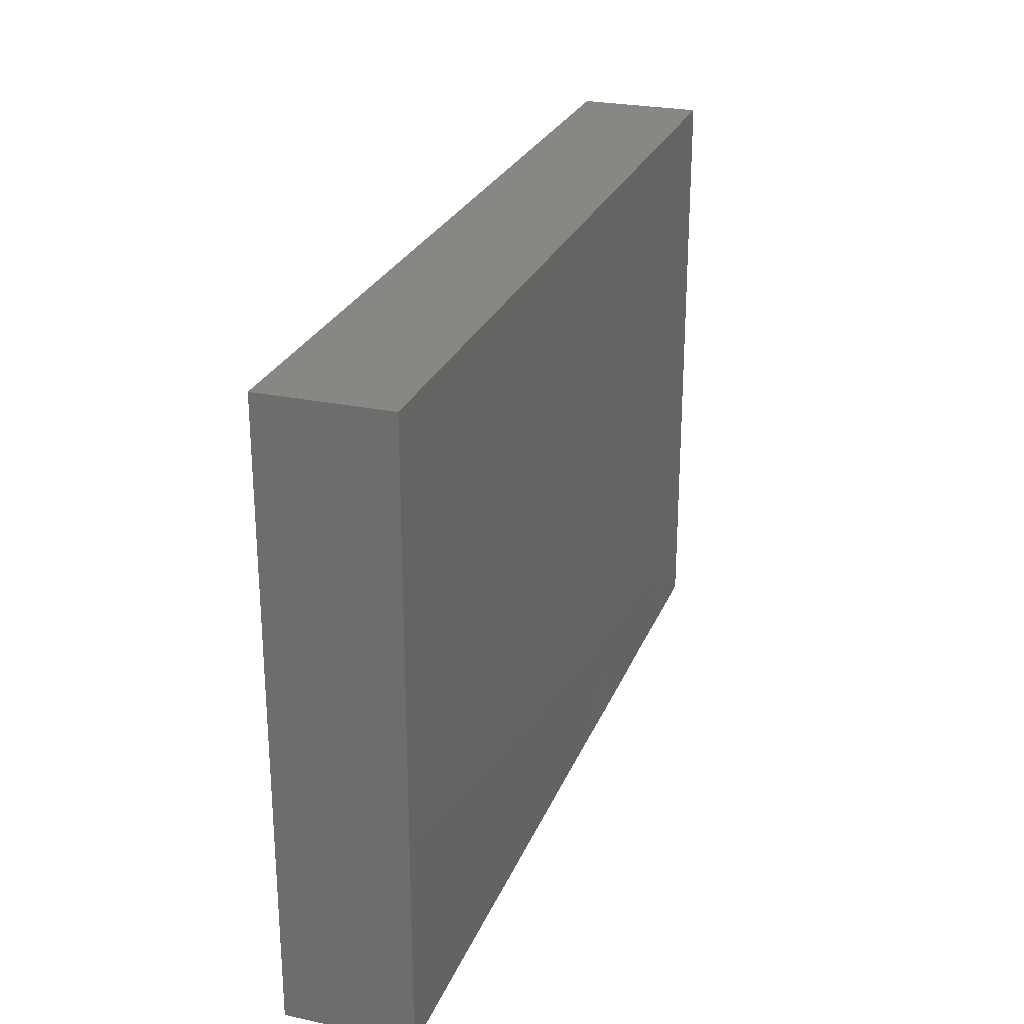
<metadata>
{"format":"stl","ext":"stl","renderer":"f3d","projection":"perspective","resolution":1024,"background":"white","views":[{"elev":25.9,"azim":108.6,"up":"+Y"}]}
</metadata>
<code>
# stl→obj: 397 verts, 790 faces
v -0.03697 -0.008299 0.01145
v -0.04998 -0.00761 0.01145
v -0.04343 -0.01855 0.01145
v -0.08338 -0.046 0.01145
v -0.08338 -0.05554 0.01145
v -0.07405 -0.046 0.01145
v 0.06617 0.03798 -0.01145
v 0.06762 0.02483 -0.01145
v 0.06043 0.03212 -0.01145
v -0.08338 -0.02428 0.001158
v -0.08337 -0.02627 -0.01145
v -0.08338 -0.03646 0.01145
v -0.05429 -0.0129 -0.01145
v -0.06535 -0.01636 -0.01145
v -0.06073 -0.003254 -0.01145
v 0.08338 0.04089 0.004279
v 0.08338 0.046 0.01145
v 0.08338 0.03646 0.01145
v 0.08338 0.05554 0
v 0.08338 0.05554 0.01145
v -0.02577 0.04724 -0.01145
v -0.02585 0.03212 -0.01145
v -0.03595 0.0467 -0.01145
v 0.06471 -0.02187 0.01145
v 0.05731 -0.02891 0.01145
v 0.0719 -0.02917 0.01145
v 0.006322 0.02099 0.01145
v 0.01541 0.01643 0.01145
v 0.01438 0.02917 0.01145
v -0.04039 -0.05554 0.01145
v -0.03817 -0.04383 0.01145
v -0.04618 -0.04753 0.01145
v 0.06617 0.04969 -0.01145
v 0.06043 0.05554 -0.01145
v 0.07191 0.05554 -0.01145
v 0.08338 0.04383 -0.01145
v 0.07481 0.03212 -0.01145
v -0.07368 0.05554 -0.002422
v -0.07352 0.05554 0.006034
v -0.06619 0.05554 0.01145
v 0.05033 -0.03646 0.01145
v 0.05033 -0.02187 0.01145
v 0.04314 -0.02917 0.01145
v 0.01729 0.05554 -0.01145
v -0.002753 0.05554 -0.01145
v 0.008492 0.05554 -0.001564
v -0.06471 0.05554 -0.01145
v -0.05752 0.05554 0
v 0.08338 0.02623 0.01145
v -0.01684 0.04871 -0.01145
v -0.008544 0.04676 -0.01145
v -0.01866 0.03941 -0.01145
v 0.0104 0.0507 -0.01145
v 0.01819 0.04522 -0.01145
v 0.009558 0.03991 -0.01145
v -0.06897 -0.05554 0.0006674
v -0.06471 -0.05554 0.01145
v -0.07405 -0.05554 0.01145
v 0.06471 0.007292 0.01145
v 0.06471 0.02187 0.01145
v 0.05777 0.01479 0.01145
v -0.05477 -0.05554 -0.01138
v -0.06157 -0.04502 -0.01145
v -0.05461 -0.0408 -0.01145
v 0.07437 0.05554 0.0001045
v -0.06573 -0.02581 -0.01145
v -0.07327 -0.01066 -0.01145
v -0.08338 -0.0159 -0.01145
v 0.05324 -0.03351 -0.01145
v 0.06519 -0.036 -0.01145
v 0.0553 -0.046 -0.01141
v 0.06027 -0.05554 -0.01138
v 0.06545 -0.04714 -0.01145
v 0.05033 0.02187 0.01145
v 0.05033 0.007292 0.01145
v 0.06471 0.05554 0.01145
v 0.07405 0.046 0.01145
v 0.07405 0.05554 0.01145
v -0.08338 0.04382 0.01145
v -0.08338 0.05554 0.01145
v -0.08338 0.05554 0
v 0.08338 -0.046 0.01145
v 0.08338 -0.05554 0.01145
v 0.08338 -0.05554 0
v -0.07578 -0.05554 -0.004727
v -0.06767 -0.05554 -0.01145
v 0.03595 0.02187 0.01145
v 0.03595 0.007292 0.01145
v 0.04286 0.015 0.01145
v 0.01442 -0.01925 -0.01145
v 0.02476 -0.02965 -0.01145
v 0.01402 -0.03277 -0.01145
v -0.05461 -0.02621 -0.01145
v -0.08338 -0.007401 0.0007335
v -0.08338 -0.02187 0.01145
v -0.008717 -0.05554 0.01145
v -0.002469 -0.04535 0.01145
v -0.01906 -0.04557 0.01145
v -0.05031 0.05554 0.01145
v -0.03656 -0.03265 0.01145
v -0.02876 -0.027 0.01145
v -0.03016 -0.05554 0.01145
v -0.04758 -0.05554 3.355e-05
v -0.05874 -0.05554 0.001323
v 0.07481 0.002953 -0.01145
v 0.08338 0.02483 -0.01145
v 0.08338 0.002953 -0.01145
v -0.08338 0.02157 0.01145
v -0.08338 0.0321 0.01145
v -0.08338 0.01524 0.005949
v -0.04023 0.002953 -0.01145
v -0.04898 -0.005063 -0.01145
v -0.05238 0.002417 -0.01145
v -0.0477 0.02558 -0.01145
v -0.04742 0.03941 -0.01145
v -0.03941 0.03191 -0.01145
v 0.01713 -0.05554 0.002748
v 0.02428 -0.05554 0.01145
v 0.00719 -0.05554 0.01145
v -0.07404 -0.03134 -0.01145
v 0.08338 -0.0206 -0.003274
v 0.08338 -0.0249 -0.01145
v 0.08338 -0.01163 -0.01145
v 0.04606 0.05554 -0.001347
v 0.05477 0.05554 0.01145
v 0.0551 0.05554 -0.002284
v 0.06534 0.05554 -0.002785
v -0.05033 -0.03646 0.01145
v 0.07473 -0.04059 -0.01145
v 0.08338 -0.03821 -0.01145
v 0.08338 -0.04688 -0.01145
v 0.06471 -0.007292 0.01145
v 0.0747 -0.0003337 0.01145
v 6.939e-18 0.02917 0.01145
v -0.05752 -0.01458 0.01145
v -0.05752 -0.02917 0.01145
v -0.06475 -0.02157 0.01145
v -0.0731 -0.02968 0.01145
v -0.02876 0.04483 0.01145
v -0.04288 0.04508 0.01145
v -0.03595 0.03646 0.01145
v -0.08338 -0.04081 0.002889
v -0.0736 -0.01458 0.01145
v -0.06486 -0.006226 0.01145
v -0.08338 -0.007292 0.01145
v -0.08338 0.006461 0.001373
v -0.08338 -0.0005342 -0.004936
v -0.08338 0.007292 0.01145
v -0.03595 0.02187 0.01145
v -0.02157 0.02187 0.01145
v -0.07359 0.04426 0.01145
v -0.00719 0.03646 0.01145
v -0.02427 -0.05554 0.00113
v -0.01783 -0.05554 -0.00481
v -0.01092 -0.05554 0.001234
v -0.01438 0.01458 0.01145
v 0.00719 0.01163 0.01145
v -0.00719 0.02187 0.01145
v -0.0719 0 0.01145
v -0.05752 0 0.01145
v -0.06623 0.006957 0.01145
v -0.05033 0.007292 0.01145
v -0.01438 0 0.01145
v -0.007152 0.006697 0.01145
v -0.02157 0.007292 0.01145
v -0.05749 0.04437 0.01145
v 0.02876 -0.01458 0.01145
v 0.02157 -0.02187 0.01145
v 0.03502 -0.02154 0.01145
v 0.04314 -0.01458 0.01145
v 0.0359 -0.007474 0.01145
v 0.0274 0.01478 0.01145
v -0.07184 0.01425 0.01145
v 0.07531 -0.01459 0.01145
v 0.08338 -0.02084 0.01145
v 0.08338 0 0.01145
v -0.05033 0.03646 0.01145
v -0.0719 0.02917 0.01145
v 0.07279 0.0147 0.01145
v -0.06899 -0.0408 -0.01145
v -0.06503 -0.03703 0.01145
v 0.02298 0.005859 0.01145
v -0.06471 0.03646 0.01145
v -0.06471 0.02187 0.01145
v 0.0719 -0.04375 0.01145
v 0.08338 -0.03646 0.01145
v -0.02876 0 0.01145
v -0.03595 0.007292 0.01145
v 0.01438 0.002169 0.01145
v 0.007494 -0.01013 0.01145
v 0.01438 -0.01458 0.01145
v -0.007993 -0.005216 0.01145
v -0.0002655 -0.01345 0.01145
v 0.00719 0.03646 0.01145
v 0.01438 0.05554 0.01145
v -7.271e-06 0.04494 0.01145
v 0.02157 -0.03646 0.01145
v 0.00719 -0.03646 0.01145
v 0.01658 -0.04437 0.01145
v -0.05477 -0.05554 0.01145
v 0.05033 -0.007292 0.01145
v 0.04314 0.04375 0.01145
v 0.05033 0.03646 0.01145
v 0.05112 0.04681 0.01145
v -0.03858 -0.05554 -0.01145
v 0.03598 -0.0366 0.01145
v 0.07405 -0.05554 0.01145
v 0.07765 0.04969 -0.01145
v 0.08338 0.05554 -0.01145
v -0.08338 0.05554 -0.01145
v -0.08338 0.046 -0.01145
v -0.08338 0.04627 -0.002732
v 0.08338 -0.04496 -0.0007516
v 0.02876 -0.046 0.01145
v 0.03595 -0.05554 0.01145
v 0.04583 -0.04643 0.01145
v 0.08338 -0.05554 -0.01145
v 0.08338 0.04832 -0.003841
v 0.05033 -0.05554 0.01145
v 0.05953 -0.04527 0.01145
v 0.06471 -0.05554 0.01145
v -0.007641 -0.03695 0.01145
v -0.00719 -0.02187 0.01145
v -0.01438 -0.02917 0.01145
v 0.03595 0.03646 0.01145
v 0.05752 0.02917 0.01145
v -0.04314 -0.027 0.01145
v -0.02157 -0.007292 0.01145
v -0.02782 -0.01548 0.01145
v -0.01742 -0.01624 0.01145
v 0.00719 -0.02187 0.01145
v -0.03839 -0.04059 -0.01145
v -0.0475 -0.04817 -0.01141
v -0.01874 -0.04817 -0.01141
v -0.02476 -0.042 -0.01145
v -0.01147 -0.0408 -0.01145
v -0.02557 -0.05554 -0.01145
v -0.03465 -0.04881 -0.01145
v -0.08338 -0.05554 -0.01145
v -0.08338 -0.04731 -0.003108
v -0.08338 -0.046 -0.01146
v -0.08338 -0.05554 0
v 0.06043 0.002953 -0.01145
v 0.06762 -0.004338 -0.01145
v 0.05595 -0.004446 -0.01145
v 0.05324 0.01024 -0.01145
v 0.0613 0.01667 -0.01145
v 0.06762 0.01024 -0.01145
v -0.03791 0.05554 -0.01145
v -0.04842 0.05554 -0.01145
v -0.04314 0.05554 0.002135
v 0.07183 -0.05554 -0.01141
v -0.05033 0.02187 0.01145
v 0.0215 0.04384 0.01145
v 0.02205 0.02249 0.01145
v 0.06471 -0.03646 0.01145
v -0.0251 -0.0262 -0.01145
v -0.01808 -0.0181 -0.01145
v -0.01147 -0.02621 -0.01145
v 0.03265 0.05554 -0.01145
v 0.02311 0.05554 -0.003178
v 0.03595 0.05554 -0.002748
v 0.03529 0.05554 0.01145
v -0.01866 -0.03351 -0.01145
v -0.03304 -0.03351 -0.01145
v -0.04678 -0.03473 -0.01145
v -0.03304 0.01024 -0.01145
v -0.0253 0.01856 -0.01145
v -0.01786 0.009316 -0.01145
v 0.05033 -0.01163 -0.01145
v 0.0463 0.003373 -0.01145
v -0.04754 0.0102 -0.01145
v -0.0618 0.01024 -0.01145
v -0.05461 0.01754 -0.01145
v -0.01169 -0.01155 -0.01145
v -0.004278 -0.01892 -0.01145
v 0.02448 0.01024 -0.01145
v 0.01285 0.01038 -0.01145
v 0.01651 0.0184 -0.01145
v -0.07618 0.01024 -0.01145
v -0.0708 0.01991 -0.01145
v -0.03304 -0.01892 -0.01145
v -0.02655 -0.009966 -0.01145
v 0.01106 -0.003648 -0.01145
v 0.02056 -0.008508 -0.01145
v -0.00719 0.007292 -0.01145
v 0.002912 0.002953 -0.01145
v -0.004956 -0.002888 -0.01145
v 0.0101 0.02483 -0.01145
v 0.01586 0.03396 -0.01145
v 0.02448 0.02483 -0.01145
v 0.002486 0.0334 -0.01145
v -0.02157 -0.05554 0.01145
v -0.001104 0.024 -0.01145
v -0.08338 0.006544 -0.01145
v -0.08337 0.01754 -0.01145
v 0.03193 0.03313 -0.01145
v 0.03886 0.02483 -0.01145
v 0.03886 0.01024 -0.01145
v 0.03261 0.01674 -0.01145
v -0.04161 -0.009053 -0.01145
v -0.04516 -0.01873 -0.01145
v -0.03924 0.01696 -0.01145
v 0.002912 -0.01163 -0.01145
v 0.004641 -0.02606 -0.01145
v -0.04023 -0.02621 -0.01145
v 0.08338 0.01362 -0.002033
v -0.08338 0.03646 -0.002135
v -0.08337 0.03646 -0.01145
v -0.08337 0.027 -0.01145
v 0.03167 0.0467 -0.01145
v 0.05324 0.04383 -0.01145
v 0.03886 0.03941 -0.01145
v -0.08338 -0.03679 -0.01145
v -0.02088 -0.03739 0.01145
v -0.06899 0.03212 -0.01145
v 0.05587 0.02442 -0.01145
v 0.0742 0.01784 -0.01145
v 0.05538 -0.01892 -0.01145
v 0.06067 -0.01162 -0.01145
v 0.06762 -0.01892 -0.01145
v 0.06027 -0.05554 0.002748
v 0.08338 0.02507 -0.003326
v 0.08338 0.03212 -0.01145
v 0.08338 0.002178 -0.002889
v -0.01147 0.01754 -0.01145
v -0.004278 0.03941 -0.01145
v 0.006668 0.0169 -0.01145
v 0.02661 -0.02042 -0.01145
v 0.03595 -0.02187 -0.01145
v -0.01652 -0.002169 -0.01145
v 0.03237 -0.04092 -0.01145
v 0.04038 -0.03416 -0.01145
v 0.04605 -0.02621 -0.01145
v 0.04747 -0.04163 -0.01145
v 0.03886 -0.004338 -0.01145
v -0.02588 0.00242 -0.01145
v 0.08338 -0.007292 -0.002889
v -0.01438 0.05554 0.01145
v 0.0008659 0.05554 0.005423
v 0.01884 -0.04187 -0.01145
v -0.02876 0.05554 0.002135
v -0.03595 0.05554 0.01145
v -0.02238 0.05554 -0.01145
v -0.01438 0.05554 0.002135
v 0.08338 -0.01462 0.00497
v 0.08338 -0.03133 -0.006949
v -0.05501 0.04622 -0.01145
v 0.02157 -0.007292 0.01145
v 0.07445 -0.02607 -0.01145
v 0.04733 -0.05554 0.001436
v -0.08338 -0.005525 -0.01145
v -0.02157 0.03683 0.01145
v 0.03093 -0.01068 -0.01145
v 0.06471 0.03646 0.01145
v 0.07263 0.02974 0.01145
v 0.04605 0.05554 -0.01145
v -0.01147 0.05554 -0.01145
v -0.006848 0.05554 -0.002863
v -0.07619 -0.001286 -0.01145
v 0.02488 0.05107 -0.01145
v -0.06123 -0.04752 0.01145
v 0.03883 -0.05554 -0.002588
v 0.04589 -0.05554 -0.01138
v 0.05308 -0.05554 -0.004316
v -0.07405 0.05554 -0.01145
v 0.002912 0.0467 -0.01145
v -0.0625 0.02503 -0.01145
v -0.0618 0.03941 -0.01145
v -0.03001 -0.04507 0.01145
v 0.0006609 0.003401 0.01145
v -0.01163 -0.05554 -0.01138
v -0.004357 -0.04817 -0.01141
v -0.004278 -0.03351 -0.01145
v -0.01172 0.0299 -0.01145
v 0.03151 -0.05554 -0.01138
v 0.0244 -0.04817 -0.01141
v 0.03878 -0.04817 -0.01141
v 0.02418 0.03918 -0.01145
v 0.05947 -0.02615 -0.01145
v -0.06899 0.002953 -0.01145
v -0.03258 -0.003302 -0.01145
v 0.005187 -0.04139 -0.01145
v 0.002753 -0.05554 -0.01138
v 0.01002 -0.04817 -0.01141
v 0.01729 0.002953 -0.01145
v -0.06797 0.04644 -0.01145
v -0.03304 0.02483 -0.01145
v 0.01713 -0.05554 -0.01138
v 0.04605 0.01754 -0.01145
v 0.04605 0.03212 -0.01145
v 0.03167 0.002953 -0.01145
v 0.0244 -0.05554 -0.003087
v 0.002571 -0.05554 0.002167
v 0.009943 -0.05554 -0.004316
v -0.0146 0.04519 0.01145
v 0.03151 -0.05554 0.002748
f 1 2 3
f 4 5 6
f 7 8 9
f 10 11 12
f 13 14 15
f 16 17 18
f 17 19 20
f 21 22 23
f 24 25 26
f 27 28 29
f 30 31 32
f 6 12 4
f 33 34 35
f 36 37 33
f 38 39 40
f 41 42 43
f 44 45 46
f 47 40 48
f 49 16 18
f 50 51 52
f 53 54 55
f 56 57 58
f 59 60 61
f 62 63 64
f 19 65 20
f 66 64 63
f 67 14 68
f 69 70 71
f 72 71 73
f 61 74 75
f 76 77 78
f 79 80 81
f 82 83 84
f 85 86 56
f 87 88 89
f 90 91 92
f 66 68 14
f 14 93 66
f 94 68 95
f 96 97 98
f 99 48 40
f 3 100 101
f 102 30 103
f 104 56 86
f 105 106 107
f 108 109 110
f 111 112 113
f 8 37 106
f 114 115 116
f 117 118 119
f 66 120 68
f 121 122 123
f 124 125 126
f 76 65 127
f 128 31 100
f 129 130 131
f 132 133 59
f 29 134 27
f 75 132 59
f 2 135 3
f 136 137 138
f 139 140 141
f 4 12 142
f 143 144 145
f 137 144 143
f 95 138 137
f 146 147 148
f 149 150 141
f 79 109 151
f 145 94 95
f 150 134 152
f 9 33 7
f 153 154 155
f 156 157 158
f 145 159 148
f 2 160 144
f 161 160 162
f 163 164 165
f 166 99 40
f 158 150 156
f 167 168 169
f 170 171 169
f 172 88 87
f 132 42 24
f 173 108 148
f 174 175 176
f 177 141 140
f 109 108 178
f 179 176 49
f 180 120 66
f 181 138 12
f 14 67 15
f 182 172 28
f 183 178 184
f 182 88 172
f 185 82 186
f 1 187 188
f 187 165 188
f 189 190 191
f 192 193 190
f 185 186 26
f 194 195 196
f 197 198 199
f 200 57 104
f 42 170 169
f 167 169 171
f 201 171 170
f 74 89 75
f 202 203 204
f 103 104 62
f 103 62 205
f 168 206 169
f 133 176 179
f 207 83 82
f 36 208 209
f 210 211 212
f 131 130 213
f 200 30 32
f 58 57 6
f 80 151 40
f 79 151 80
f 167 191 168
f 35 209 208
f 214 215 216
f 210 212 81
f 213 84 217
f 209 218 36
f 218 209 19
f 84 83 207
f 118 214 199
f 219 220 216
f 221 220 219
f 197 199 214
f 216 206 214
f 220 41 216
f 36 218 16
f 16 218 17
f 222 223 224
f 225 74 226
f 128 100 227
f 228 229 230
f 193 231 190
f 190 231 191
f 232 233 64
f 234 235 236
f 237 238 235
f 65 209 35
f 65 19 209
f 239 240 241
f 240 239 242
f 243 244 245
f 246 247 248
f 35 34 127
f 249 250 251
f 250 48 251
f 73 129 252
f 137 135 144
f 184 173 253
f 184 253 177
f 187 163 165
f 165 164 156
f 225 254 255
f 255 87 225
f 42 41 25
f 221 207 185
f 220 185 256
f 257 258 259
f 260 261 262
f 261 263 262
f 264 265 257
f 236 235 264
f 52 22 21
f 263 195 254
f 266 232 64
f 112 15 113
f 204 125 263
f 267 268 269
f 245 270 271
f 272 273 274
f 258 275 276
f 277 278 279
f 280 281 273
f 10 12 95
f 249 23 115
f 258 282 283
f 90 284 285
f 286 287 288
f 289 290 291
f 292 290 289
f 95 143 145
f 137 143 95
f 183 151 109
f 188 2 1
f 160 188 162
f 188 149 162
f 273 113 15
f 222 198 231
f 153 155 293
f 289 294 292
f 233 238 205
f 295 296 280
f 291 297 298
f 299 277 300
f 205 62 233
f 89 74 225
f 43 169 206
f 13 301 302
f 303 272 274
f 264 257 259
f 304 305 276
f 302 301 282
f 306 266 93
f 13 93 14
f 86 241 180
f 107 106 307
f 79 212 109
f 308 309 310
f 311 312 313
f 314 120 180
f 295 147 146
f 101 230 229
f 101 315 224
f 189 182 28
f 316 310 309
f 241 314 180
f 314 11 120
f 120 11 68
f 34 33 312
f 317 9 8
f 248 318 105
f 319 270 320
f 321 319 320
f 72 73 252
f 252 84 322
f 320 270 245
f 153 237 154
f 323 324 49
f 239 85 242
f 325 107 307
f 326 286 269
f 52 51 327
f 279 278 328
f 329 330 91
f 73 71 70
f 263 125 124
f 20 77 17
f 77 18 17
f 275 331 288
f 332 91 333
f 333 330 334
f 333 91 330
f 20 78 77
f 288 331 286
f 269 286 331
f 80 39 81
f 335 69 71
f 336 271 270
f 337 269 331
f 90 304 284
f 142 5 4
f 176 338 325
f 338 107 325
f 339 195 340
f 92 91 341
f 78 65 76
f 342 251 343
f 251 99 343
f 322 84 221
f 213 175 186
f 5 58 6
f 38 210 81
f 40 39 80
f 20 65 78
f 90 329 91
f 308 109 212
f 249 342 344
f 249 251 342
f 344 342 345
f 132 174 176
f 346 175 121
f 82 213 186
f 130 347 213
f 106 105 318
f 36 324 37
f 214 118 215
f 324 323 106
f 249 348 250
f 249 115 348
f 191 349 189
f 100 315 101
f 347 130 122
f 122 130 350
f 219 215 351
f 328 326 294
f 68 352 67
f 324 106 37
f 139 343 140
f 224 230 101
f 339 139 353
f 98 97 222
f 223 192 230
f 192 223 193
f 29 194 134
f 354 329 285
f 191 167 349
f 172 255 28
f 254 29 255
f 202 263 225
f 225 263 254
f 201 170 132
f 60 59 179
f 76 355 77
f 26 186 175
f 18 356 49
f 62 86 63
f 136 227 3
f 229 1 3
f 309 211 316
f 328 286 326
f 286 328 287
f 126 125 76
f 330 270 334
f 270 330 336
f 126 127 34
f 127 126 76
f 357 124 126
f 326 269 268
f 357 260 262
f 358 45 51
f 45 358 359
f 285 329 90
f 21 249 344
f 67 352 360
f 260 311 361
f 6 57 362
f 223 230 224
f 134 150 158
f 293 102 153
f 255 172 87
f 351 215 363
f 96 293 155
f 256 185 26
f 26 175 24
f 175 174 24
f 59 133 179
f 18 355 356
f 355 18 77
f 251 48 99
f 108 184 178
f 343 99 140
f 1 228 187
f 57 200 362
f 222 97 198
f 196 195 339
f 119 118 199
f 255 29 28
f 204 263 202
f 212 309 308
f 307 323 49
f 23 249 21
f 351 364 365
f 363 364 351
f 263 261 195
f 213 217 131
f 185 207 82
f 252 131 217
f 142 242 5
f 350 321 244
f 123 244 107
f 366 211 210
f 344 50 21
f 361 54 44
f 367 45 53
f 57 56 104
f 242 58 5
f 212 79 81
f 213 82 84
f 81 39 38
f 33 37 7
f 142 12 11
f 368 369 114
f 32 31 128
f 153 102 103
f 239 86 85
f 33 9 312
f 100 31 370
f 175 347 121
f 109 310 110
f 270 319 334
f 23 116 115
f 23 22 116
f 287 328 278
f 176 175 346
f 241 86 239
f 125 204 76
f 359 344 345
f 359 358 344
f 316 369 368
f 114 369 115
f 305 90 92
f 101 229 3
f 190 371 192
f 157 164 371
f 189 28 157
f 122 350 123
f 123 350 244
f 142 314 240
f 213 347 175
f 13 302 93
f 329 354 330
f 233 62 64
f 266 64 93
f 66 93 64
f 348 115 369
f 236 372 234
f 373 372 236
f 374 236 259
f 236 264 259
f 294 326 375
f 305 304 90
f 287 284 304
f 304 288 287
f 376 377 332
f 376 332 378
f 379 311 297
f 297 311 313
f 69 380 70
f 381 15 67
f 67 360 381
f 382 301 111
f 258 257 282
f 337 331 283
f 337 283 382
f 373 383 384
f 383 385 384
f 374 305 383
f 305 92 383
f 367 55 292
f 284 386 285
f 107 244 105
f 180 63 86
f 381 280 273
f 281 316 368
f 281 310 316
f 387 369 316
f 303 267 111
f 111 272 303
f 303 116 388
f 303 114 116
f 237 235 234
f 268 388 22
f 385 341 389
f 377 389 341
f 277 386 278
f 279 289 291
f 54 379 290
f 290 55 54
f 335 71 364
f 364 378 335
f 333 334 335
f 334 69 335
f 390 246 271
f 271 299 390
f 390 391 317
f 298 391 390
f 313 312 391
f 131 252 129
f 130 129 350
f 338 121 123
f 346 121 338
f 323 307 106
f 16 324 36
f 324 16 49
f 142 240 242
f 296 295 110
f 344 358 50
f 50 358 51
f 47 250 348
f 53 45 44
f 44 54 53
f 311 260 357
f 312 311 357
f 70 129 73
f 244 321 320
f 243 105 244
f 248 105 243
f 281 368 274
f 274 368 114
f 273 281 274
f 387 47 348
f 300 279 291
f 277 279 300
f 54 311 379
f 361 311 54
f 391 9 317
f 362 200 32
f 295 280 381
f 360 295 381
f 296 281 280
f 296 310 281
f 47 387 366
f 306 93 302
f 301 13 112
f 272 111 113
f 303 274 114
f 306 282 257
f 382 283 301
f 282 301 283
f 111 267 337
f 337 382 111
f 303 268 267
f 388 268 303
f 92 341 383
f 287 278 386
f 279 328 289
f 276 305 259
f 288 304 275
f 275 304 276
f 390 300 298
f 299 271 392
f 372 237 234
f 377 376 389
f 237 205 238
f 385 389 384
f 373 384 372
f 378 364 376
f 357 126 34
f 218 19 17
f 393 118 117
f 322 351 365
f 322 219 351
f 96 155 394
f 395 117 394
f 119 394 117
f 153 103 205
f 154 237 372
f 62 104 86
f 205 237 153
f 232 238 233
f 148 94 145
f 148 110 146
f 306 302 282
f 259 258 276
f 321 380 319
f 108 110 148
f 211 309 212
f 95 12 138
f 352 295 360
f 159 144 161
f 161 144 160
f 166 40 183
f 183 40 151
f 99 177 140
f 177 99 166
f 353 396 339
f 97 96 119
f 339 152 196
f 152 339 396
f 119 198 97
f 199 198 119
f 189 349 182
f 215 118 397
f 132 170 42
f 7 37 8
f 60 355 226
f 60 356 355
f 49 356 60
f 181 136 138
f 173 161 253
f 177 183 184
f 128 227 136
f 2 188 160
f 149 253 162
f 150 149 188
f 177 149 141
f 228 163 187
f 156 150 165
f 192 164 163
f 192 371 164
f 156 164 157
f 254 195 194
f 349 88 182
f 355 204 203
f 225 226 203
f 222 231 223
f 197 168 231
f 171 75 88
f 221 185 220
f 26 25 256
f 132 24 174
f 68 10 95
f 147 94 148
f 110 295 146
f 211 387 316
f 112 13 15
f 232 266 306
f 306 265 232
f 301 112 111
f 264 235 265
f 392 336 354
f 285 392 354
f 70 350 129
f 52 327 375
f 367 292 327
f 300 291 298
f 245 244 320
f 317 8 247
f 8 106 318
f 338 123 107
f 272 113 273
f 337 267 269
f 299 392 277
f 243 246 248
f 362 181 6
f 345 342 339
f 70 380 350
f 362 32 181
f 22 375 268
f 268 375 326
f 285 386 392
f 380 321 350
f 318 247 8
f 248 247 318
f 3 137 136
f 183 177 166
f 250 47 48
f 98 293 96
f 370 98 315
f 315 98 222
f 224 315 222
f 353 152 396
f 197 214 206
f 168 197 206
f 349 167 171
f 256 41 220
f 75 59 61
f 74 60 226
f 226 355 203
f 176 133 132
f 60 179 49
f 65 35 127
f 136 181 128
f 32 128 181
f 135 137 3
f 135 2 144
f 162 253 161
f 228 230 192
f 192 163 228
f 150 152 353
f 76 204 355
f 349 171 88
f 25 41 256
f 42 25 24
f 201 132 75
f 61 60 74
f 221 219 322
f 118 393 397
f 275 283 331
f 283 275 258
f 22 52 375
f 21 50 52
f 66 63 180
f 273 15 381
f 387 348 369
f 332 341 91
f 332 377 341
f 277 392 386
f 69 334 380
f 319 380 334
f 297 290 379
f 291 290 297
f 271 243 245
f 246 243 271
f 317 247 390
f 390 247 246
f 393 389 376
f 365 364 72
f 72 364 71
f 44 260 361
f 44 261 260
f 34 312 357
f 383 373 236
f 374 383 236
f 305 374 259
f 327 292 375
f 294 375 292
f 45 367 51
f 51 367 327
f 372 384 394
f 383 341 385
f 287 386 284
f 290 292 55
f 367 53 55
f 395 384 389
f 145 144 159
f 148 161 173
f 161 148 159
f 184 108 173
f 109 178 183
f 366 387 211
f 139 141 353
f 150 353 141
f 158 27 134
f 157 27 158
f 152 194 196
f 134 194 152
f 191 231 168
f 29 254 194
f 253 149 177
f 228 1 229
f 188 165 150
f 139 339 343
f 193 223 231
f 197 231 198
f 340 46 359
f 45 359 46
f 46 195 261
f 261 44 46
f 342 343 339
f 232 235 238
f 235 232 265
f 306 257 265
f 388 116 22
f 394 119 96
f 357 262 124
f 378 332 335
f 335 332 333
f 392 271 336
f 390 299 300
f 297 313 391
f 298 297 391
f 363 215 397
f 376 364 363
f 41 206 216
f 88 75 89
f 202 225 203
f 87 89 225
f 41 43 206
f 42 169 43
f 171 201 75
f 216 215 219
f 227 100 3
f 157 190 189
f 157 371 190
f 28 27 157
f 121 347 122
f 142 11 314
f 307 176 325
f 100 370 315
f 30 102 370
f 30 370 31
f 370 293 98
f 102 293 370
f 181 12 6
f 36 33 208
f 35 208 33
f 176 346 338
f 11 10 68
f 68 94 352
f 147 352 94
f 110 310 296
f 314 241 240
f 200 103 30
f 345 339 359
f 359 339 340
f 195 46 340
f 217 84 252
f 394 155 372
f 155 154 372
f 394 384 395
f 393 117 389
f 395 389 117
f 393 376 397
f 363 397 376
f 72 252 322
f 72 322 365
f 366 210 38
f 47 38 40
f 47 366 38
f 207 221 84
f 263 124 262
f 242 56 58
f 85 56 242
f 312 9 391
f 109 308 310
f 289 328 294
f 336 330 354
f 307 49 176
f 147 295 352
f 200 104 103

</code>
